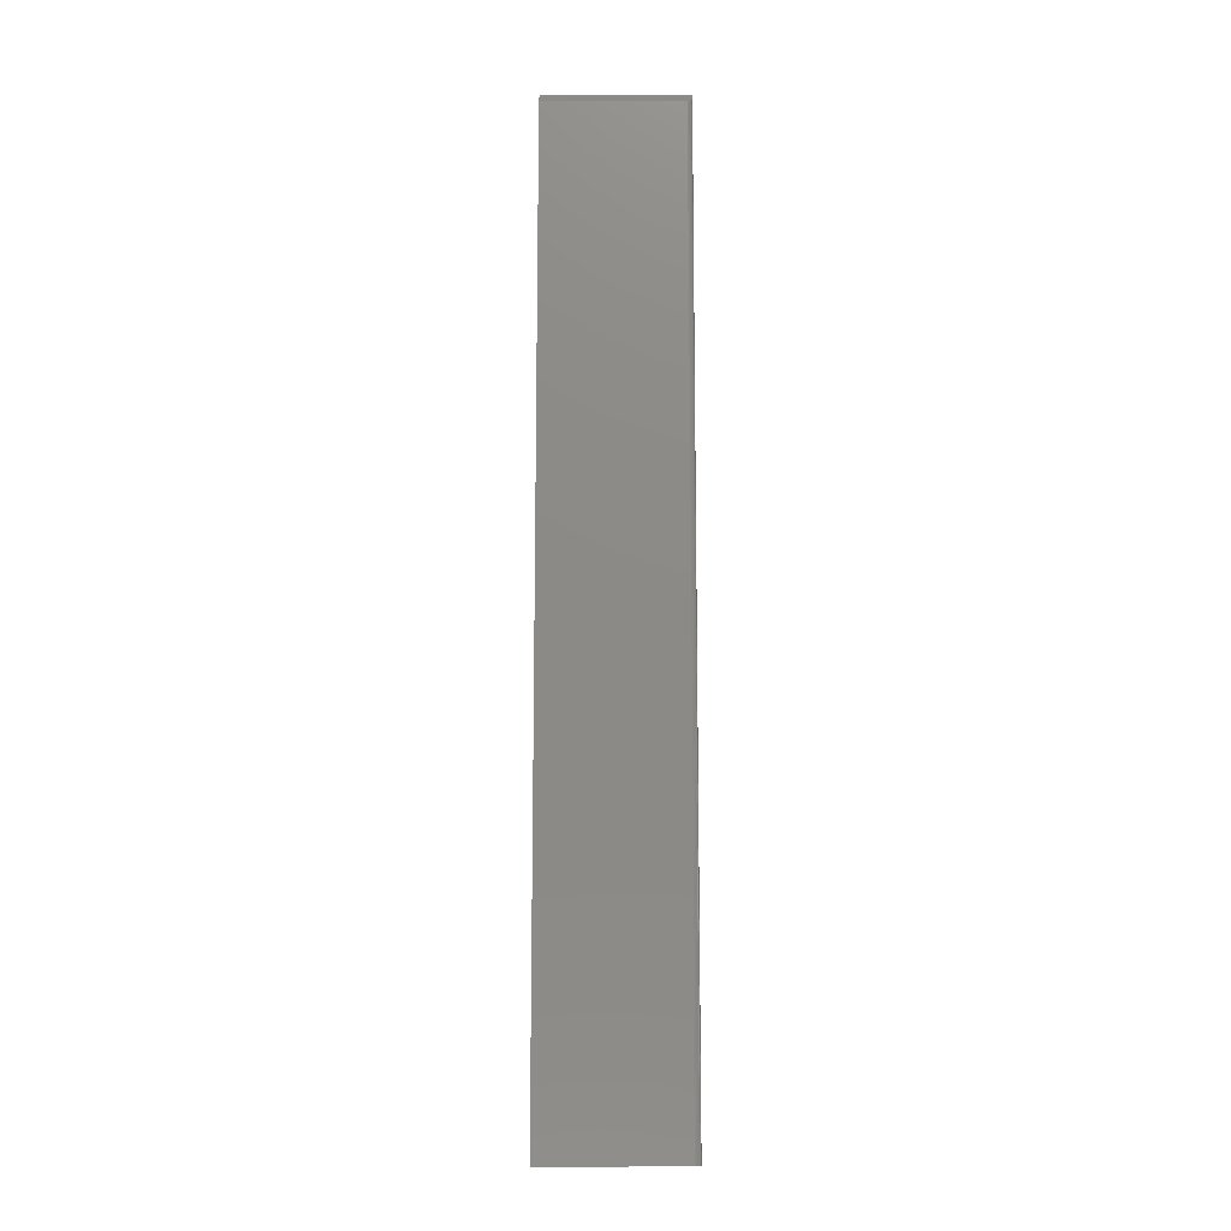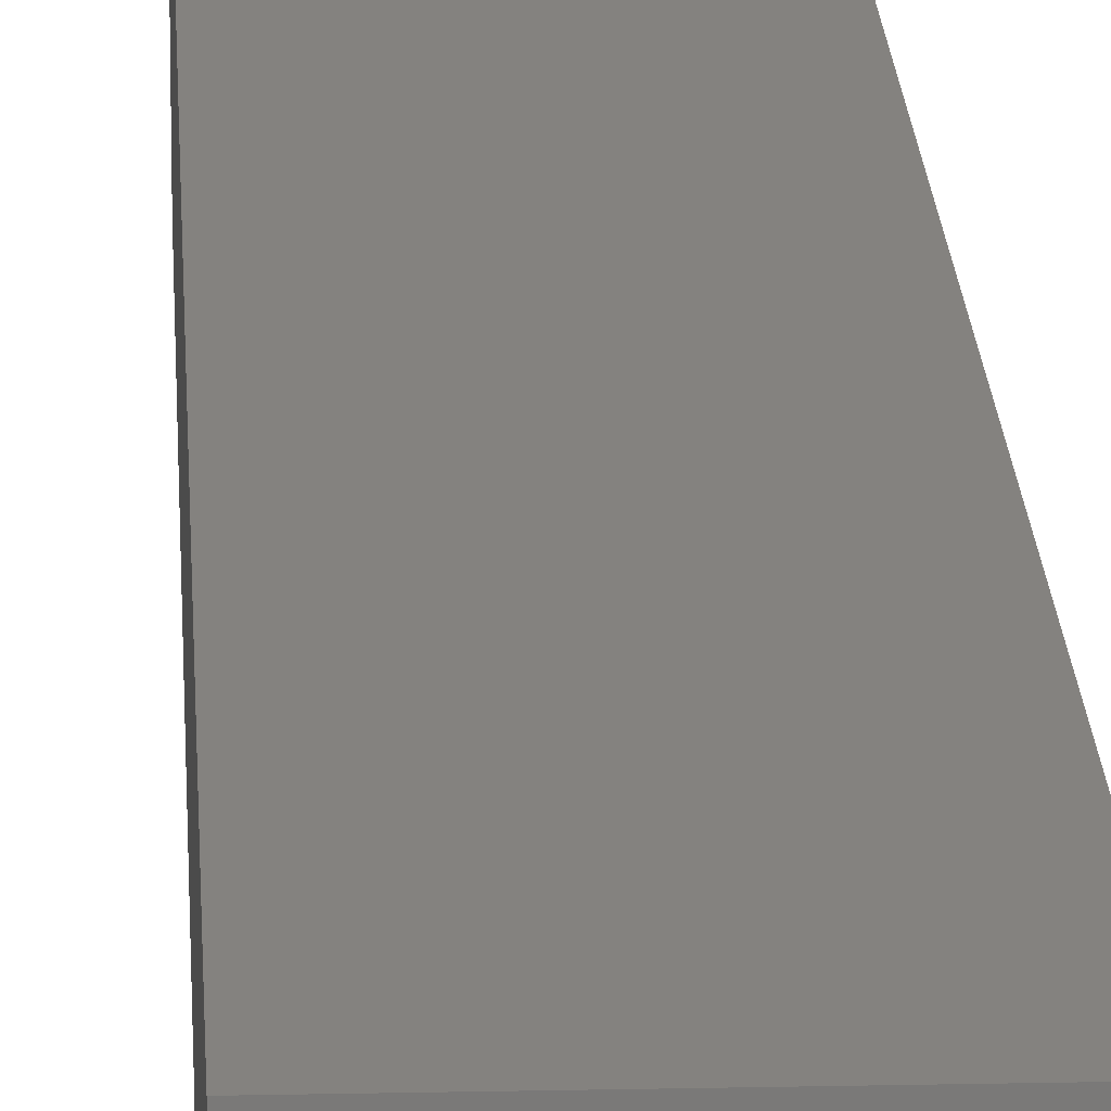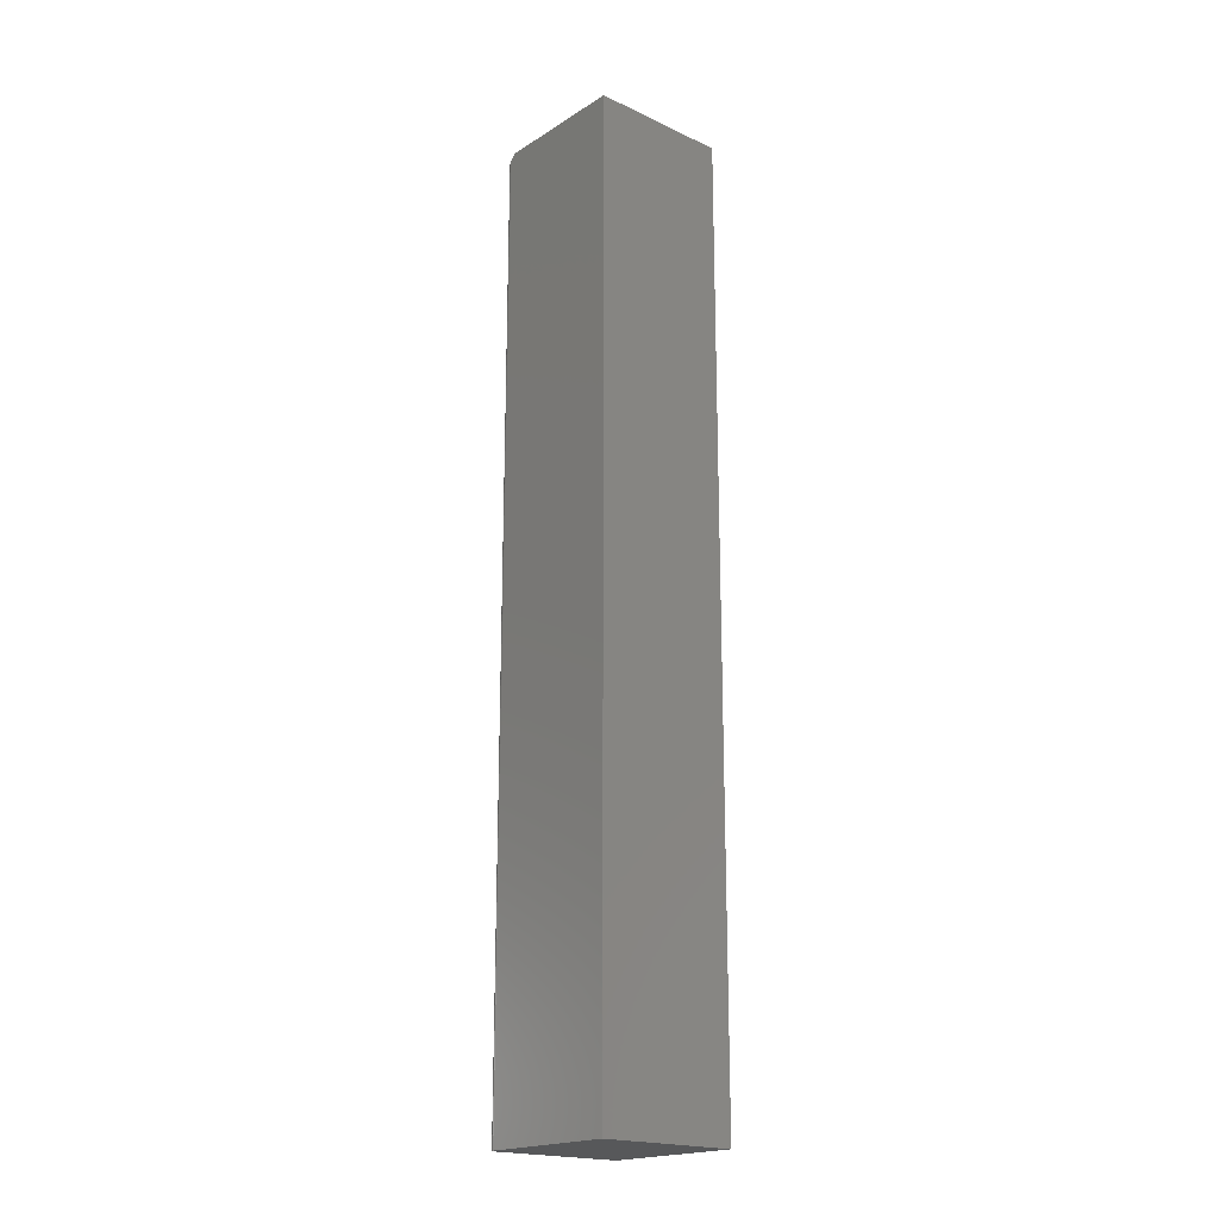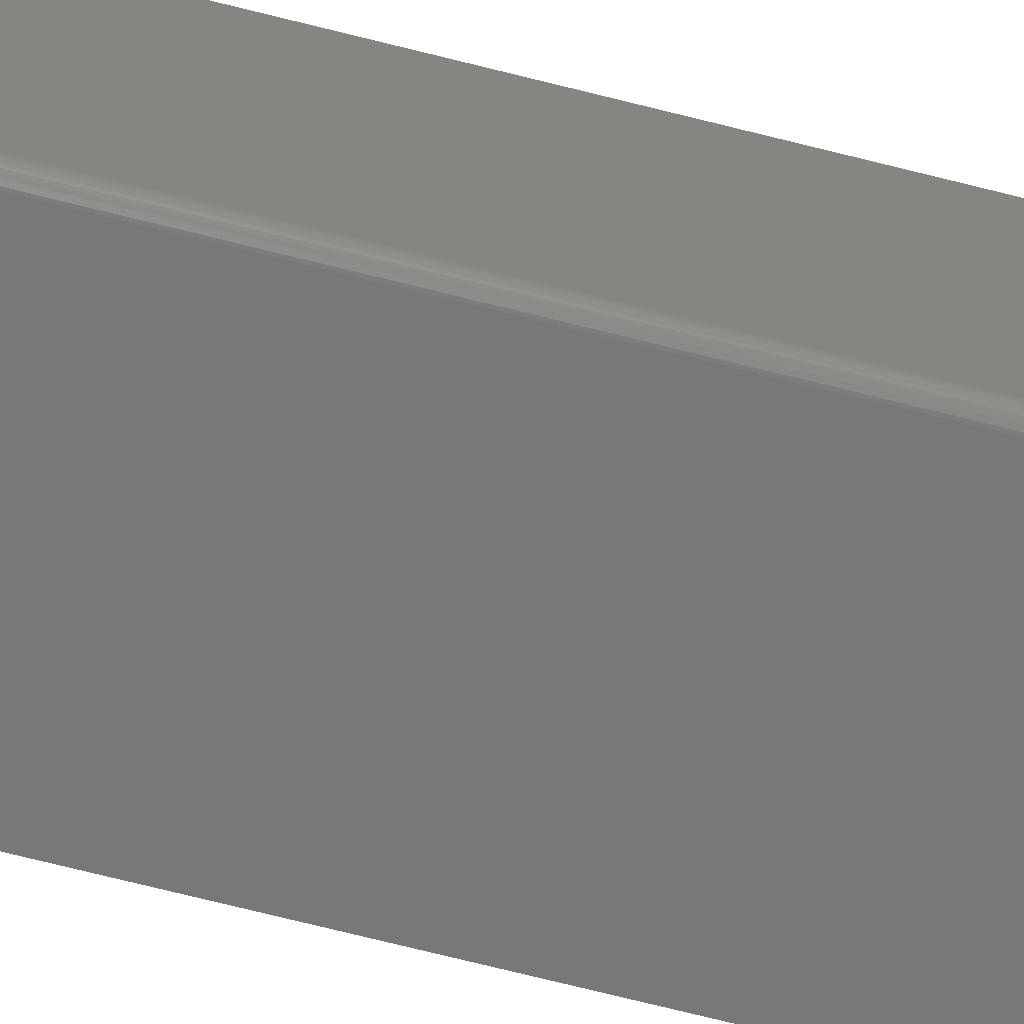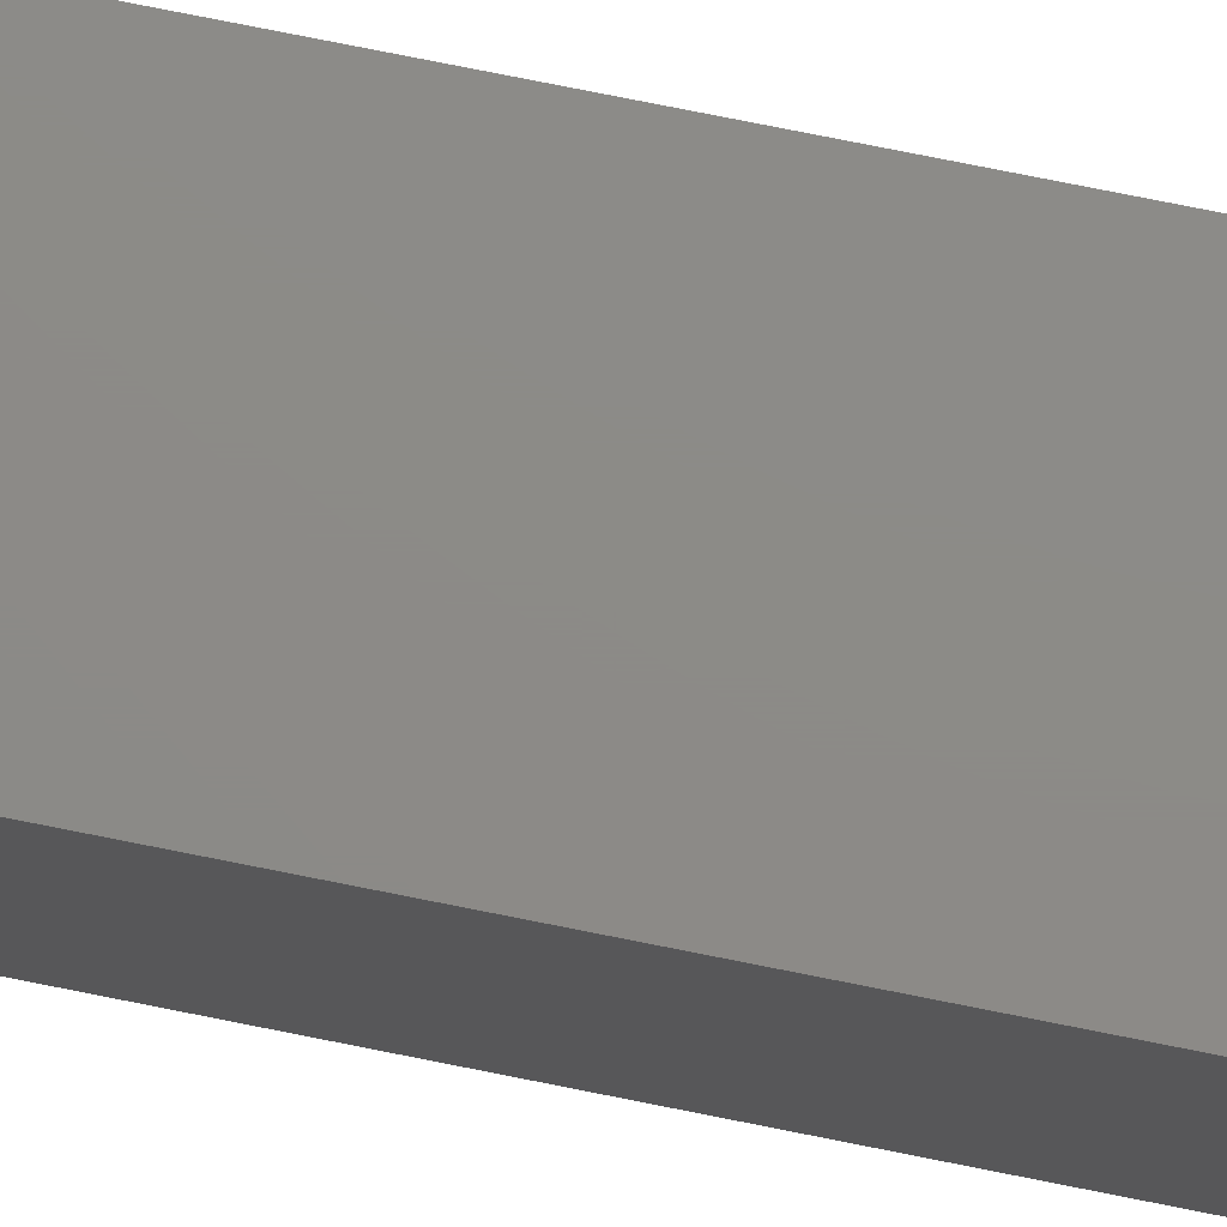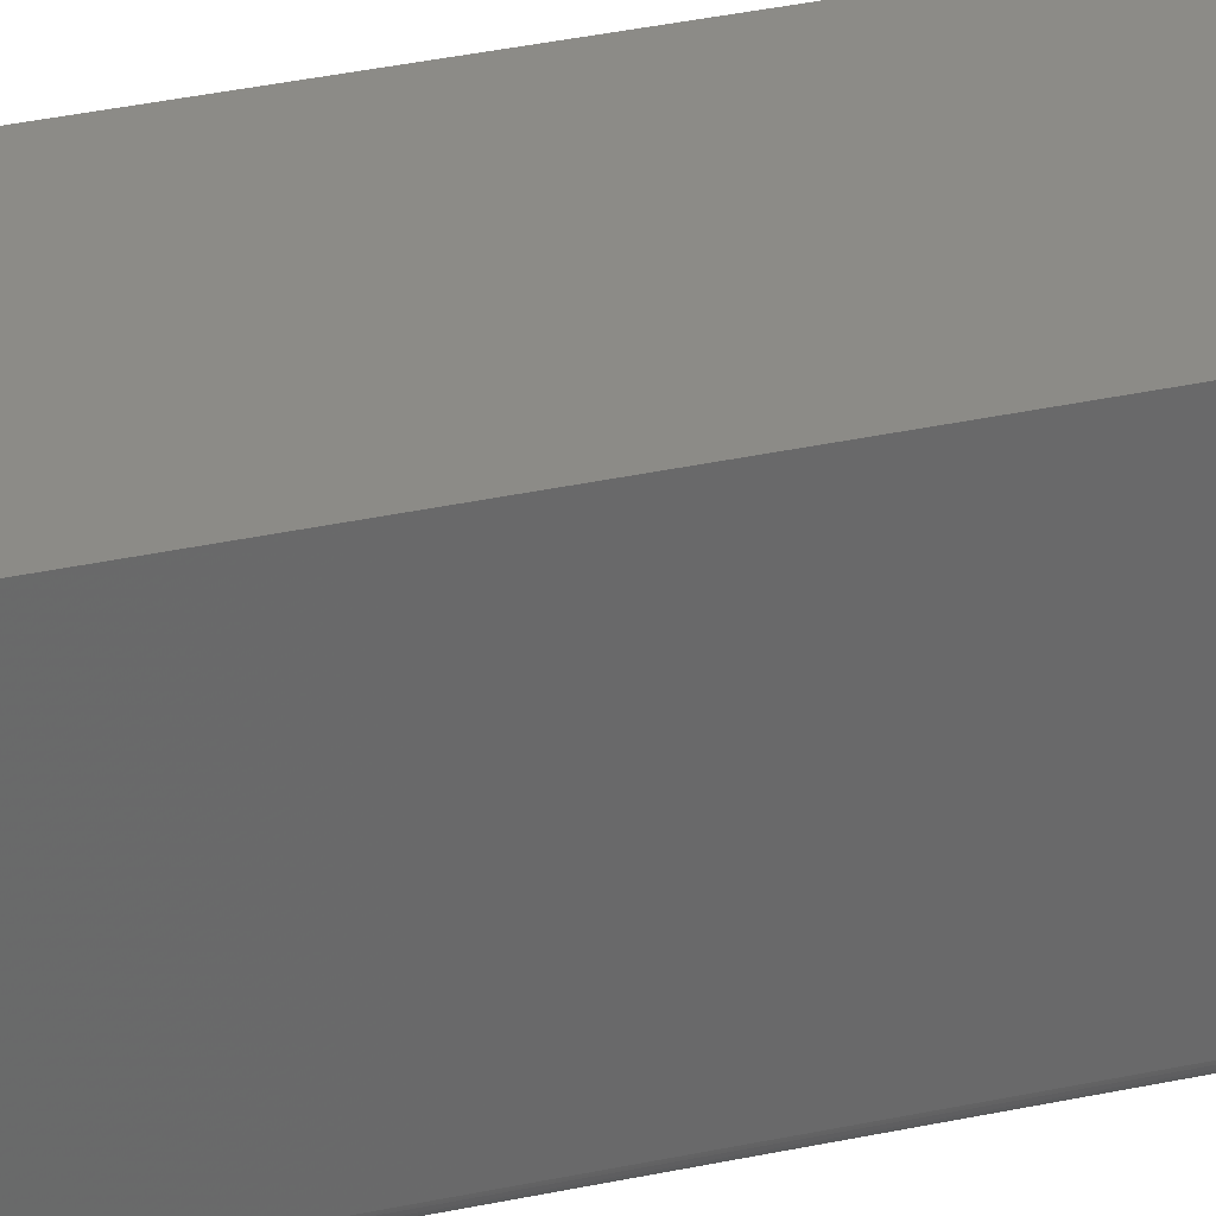
<metadata>
{"format":"stl","ext":"stl","renderer":"f3d","projection":"perspective","resolution":1024,"background":"white","views":[{"elev":-12.6,"azim":179.8,"up":"+Y"},{"elev":17.7,"azim":-2.5,"up":"+Z"},{"elev":-19.6,"azim":-40.9,"up":"+Y"},{"elev":-70.7,"azim":-104.2,"up":"+Z"},{"elev":76.7,"azim":-78.7,"up":"+Z"},{"elev":32.9,"azim":-107.0,"up":"+Z"}]}
</metadata>
<code>
# stl→obj: 26 verts, 48 faces
v -0.001225 0.5157 9.658e-05
v -0.003537 0.5165 0.0008466
v -0.005485 0.5179 0.00225
v -0.006274 0.5188 0.003158
v -0.006916 0.5198 0.004179
v -0.007394 0.5209 0.005291
v -0.007696 0.5221 0.006469
v -0.007812 0.5234 0.007812
v -0.007812 0.5312 0.01562
v -2.776e-17 0.5156 0
v 0.181 0.5156 0
v 0.181 0.5312 0.01562
v -8.674e-19 -0.75 0
v 0.181 -0.75 0
v -0.007812 -0.75 0.007812
v -0.007812 -0.75 0.1953
v -0.007812 0.5312 0.1953
v 0.181 -0.75 0.1953
v -0.007662 -0.75 0.006288
v -0.007218 -0.75 0.004823
v -0.006496 -0.75 0.003472
v -0.005524 -0.75 0.002288
v -0.00434 -0.75 0.001317
v -0.00299 -0.75 0.0005947
v -0.001524 -0.75 0.0001501
v 0.181 0.5312 0.1953
f 1 2 3
f 1 3 4
f 1 4 5
f 1 5 6
f 1 6 7
f 1 7 8
f 1 8 9
f 1 9 10
f 11 10 12
f 12 10 9
f 13 10 14
f 14 10 11
f 15 16 8
f 8 16 17
f 8 17 9
f 18 16 15
f 18 15 19
f 18 19 20
f 18 20 21
f 18 21 22
f 18 22 23
f 18 23 24
f 18 24 25
f 18 25 13
f 18 13 14
f 15 7 19
f 15 8 7
f 24 23 22
f 4 21 20
f 4 20 5
f 5 20 6
f 20 19 6
f 6 19 7
f 10 13 1
f 1 13 25
f 1 25 2
f 2 25 24
f 2 24 22
f 21 4 22
f 22 4 3
f 22 3 2
f 12 9 26
f 26 9 17
f 18 14 26
f 26 14 11
f 26 11 12
f 16 18 17
f 17 18 26

</code>
